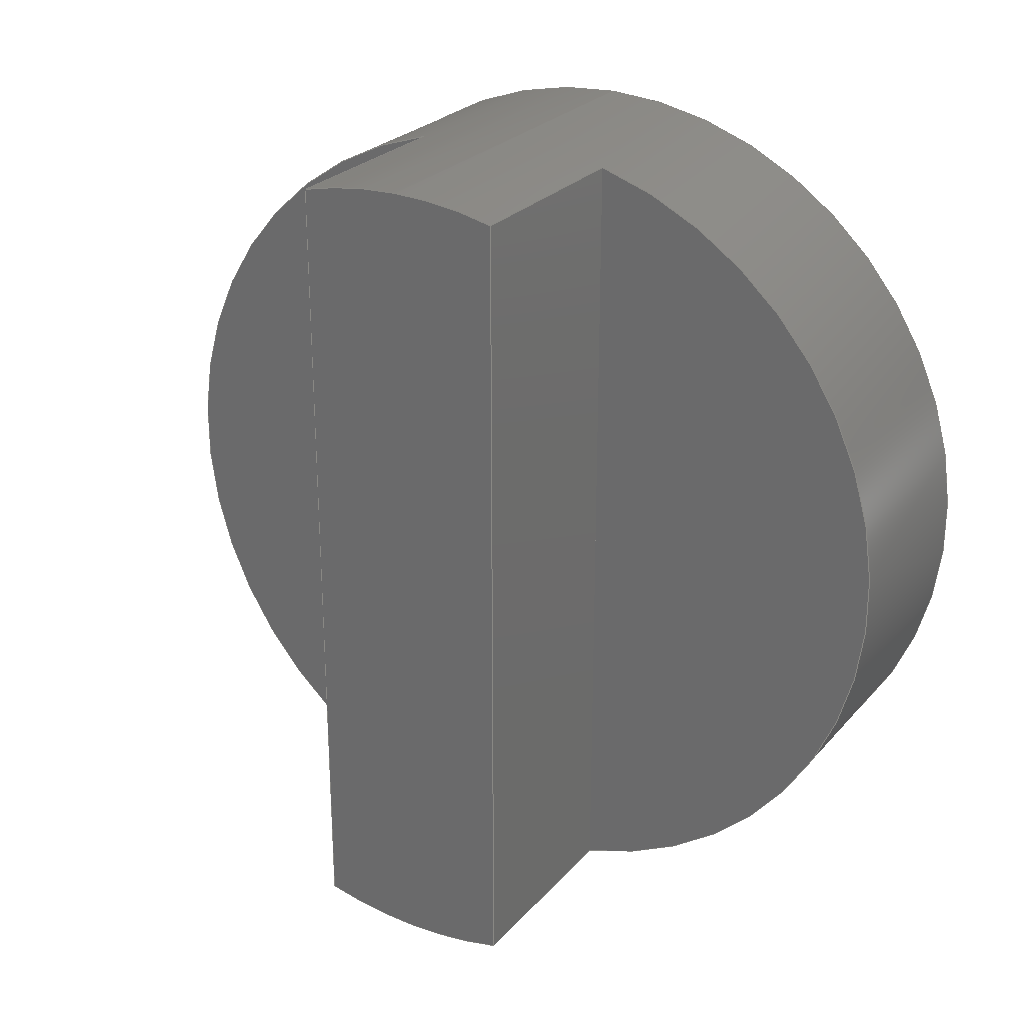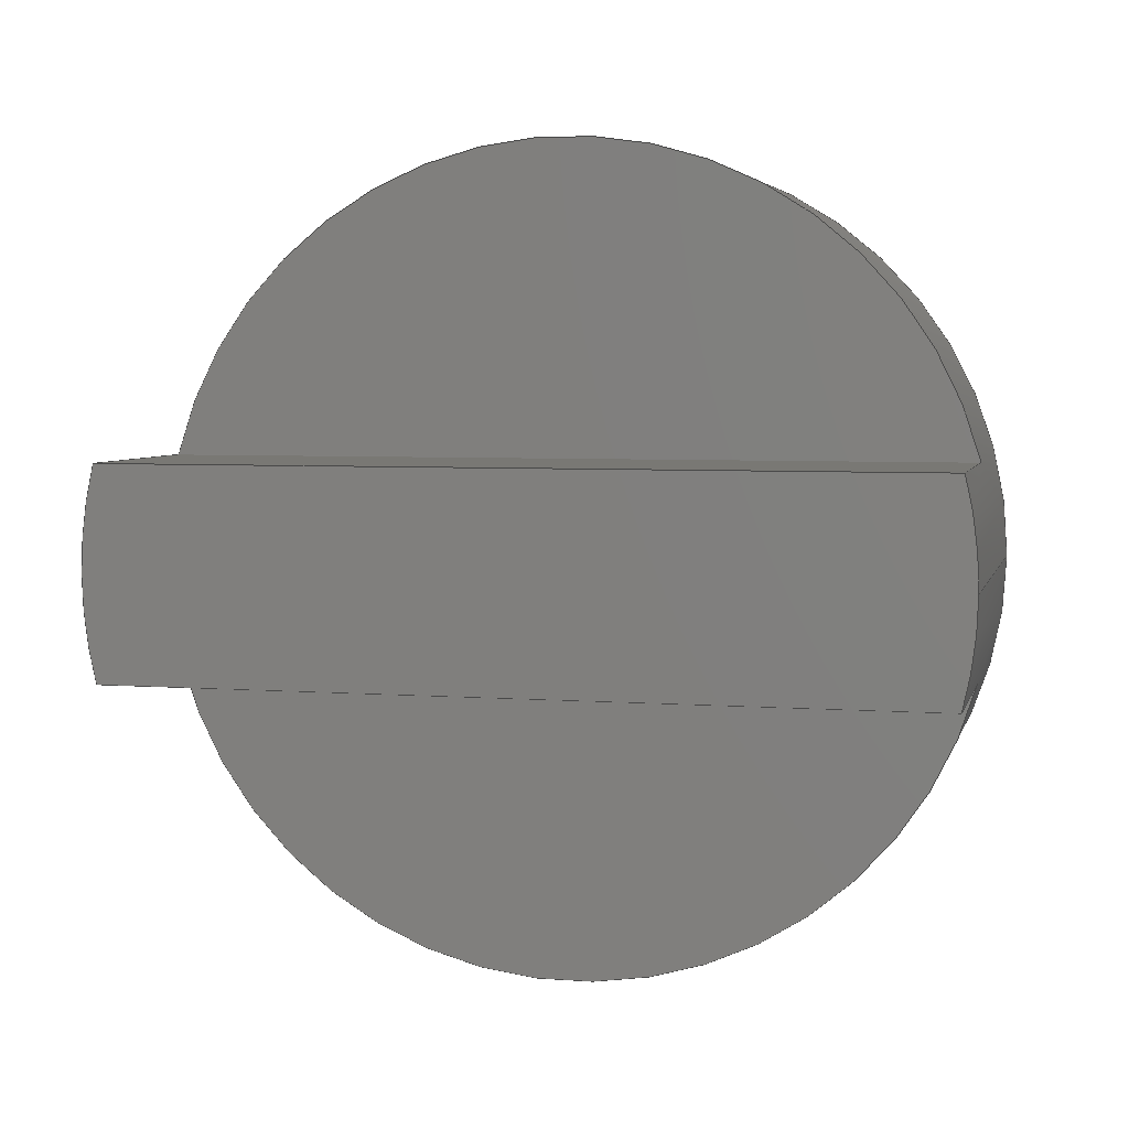
<metadata>
{"format":"step","ext":"step","renderer":"f3d","projection":"perspective","resolution":1024,"background":"white","views":[{"elev":26.0,"azim":121.4,"up":"+Z"},{"elev":4.9,"azim":103.4,"up":"+Y"}]}
</metadata>
<code>
ISO-10303-21;
DATA;
#1 = VECTOR ( 'NONE', #149, 1000 ) ;
#2 = DIRECTION ( 'NONE',  ( 0, 0, -1 ) ) ;
#3 = DIRECTION ( 'NONE',  ( -1, -0, -0 ) ) ;
#4 = PERSON_AND_ORGANIZATION_ROLE ( 'design_supplier' ) ;
#5 = CYLINDRICAL_SURFACE ( 'NONE', #102, 20 ) ;
#6 = AXIS2_PLACEMENT_3D ( 'NONE', #50, #256, #117 ) ;
#7 = DESIGN_CONTEXT ( 'detailed design', #66, 'design' ) ;
#8 = ADVANCED_FACE ( 'NONE', ( #211 ), #76, .F. ) ;
#9 = DIRECTION ( 'NONE',  ( 0, 0, -1 ) ) ;
#10 = CALENDAR_DATE ( 2025, 7, 5 ) ;
#11 = ORIENTED_EDGE ( 'NONE', *, *, #78, .T. ) ;
#12 = LINE ( 'NONE', #293, #123 ) ;
#13 = EDGE_LOOP ( 'NONE', ( #70, #11, #95, #116, #280, #188 ) ) ;
#14 = CARTESIAN_POINT ( 'NONE',  ( 20, 0, 0 ) ) ;
#15 = DIRECTION ( 'NONE',  ( 1, 0, 0 ) ) ;
#16 = VECTOR ( 'NONE', #3, 1000 ) ;
#17 = VERTEX_POINT ( 'NONE', #254 ) ;
#18 = LINE ( 'NONE', #140, #164 ) ;
#19 = CALENDAR_DATE ( 2025, 7, 5 ) ;
#20 = ORIENTED_EDGE ( 'NONE', *, *, #78, .F. ) ;
#21 = CARTESIAN_POINT ( 'NONE',  ( 10, 5, -19.36 ) ) ;
#22 = DIRECTION ( 'NONE',  ( 0, 0, 1 ) ) ;
#23 = ORIENTED_EDGE ( 'NONE', *, *, #124, .F. ) ;
#24 = VECTOR ( 'NONE', #120, 1000 ) ;
#25 = EDGE_CURVE ( 'NONE', #207, #194, #43, .T. ) ;
#26 = AXIS2_PLACEMENT_3D ( 'NONE', #14, #193, #165 ) ;
#27 = CIRCLE ( 'NONE', #172, 20 ) ;
#28 = CLOSED_SHELL ( 'NONE', ( #45, #247, #134, #150, #8, #30, #77, #269 ) ) ;
#29 = CC_DESIGN_PERSON_AND_ORGANIZATION_ASSIGNMENT ( #297, #205, ( #170 ) ) ;
#30 = ADVANCED_FACE ( 'NONE', ( #261 ), #232, .F. ) ;
#31 = CC_DESIGN_APPROVAL ( #171, ( #170 ) ) ;
#32 = LINE ( 'NONE', #176, #75 ) ;
#33 = COORDINATED_UNIVERSAL_TIME_OFFSET ( 2, 0, .AHEAD. ) ;
#34 = FACE_OUTER_BOUND ( 'NONE', #13, .T. ) ;
#35 = SHAPE_DEFINITION_REPRESENTATION ( #118, #126 ) ;
#36 = CARTESIAN_POINT ( 'NONE',  ( 10, 5, -19.36 ) ) ;
#37 = PERSON_AND_ORGANIZATION ( #109, #275 ) ;
#38 = CARTESIAN_POINT ( 'NONE',  ( 20, 5, -19.36 ) ) ;
#39 = CIRCLE ( 'NONE', #250, 20 ) ;
#40 = CARTESIAN_POINT ( 'NONE',  ( 20, 0, 0 ) ) ;
#41 = VERTEX_POINT ( 'NONE', #308 ) ;
#42 = VERTEX_POINT ( 'NONE', #74 ) ;
#43 = LINE ( 'NONE', #215, #103 ) ;
#44 = CARTESIAN_POINT ( 'NONE',  ( 0, 0, 0 ) ) ;
#45 = ADVANCED_FACE ( 'NONE', ( #146 ), #186, .T. ) ;
#46 = CARTESIAN_POINT ( 'NONE',  ( 20, 5, -19.36 ) ) ;
#47 = PERSON_AND_ORGANIZATION ( #109, #275 ) ;
#48 = APPROVAL_PERSON_ORGANIZATION ( #68, #191, #255 ) ;
#49 = AXIS2_PLACEMENT_3D ( 'NONE', #46, #53, #88 ) ;
#50 = CARTESIAN_POINT ( 'NONE',  ( 20, -5, 19.36 ) ) ;
#51 = CARTESIAN_POINT ( 'NONE',  ( 0, 0, 0 ) ) ;
#52 = EDGE_LOOP ( 'NONE', ( #301, #158, #260, #303, #23, #111, #277, #284 ) ) ;
#53 = DIRECTION ( 'NONE',  ( 0, -1, 0 ) ) ;
#54 = CIRCLE ( 'NONE', #286, 20 ) ;
#55 = CIRCLE ( 'NONE', #227, 20 ) ;
#56 = CARTESIAN_POINT ( 'NONE',  ( 10, 0, 0 ) ) ;
#57 = APPROVAL_DATE_TIME ( #190, #191 ) ;
#58 = LOCAL_TIME ( 3, 24, 48, #233 ) ;
#59 = DIRECTION ( 'NONE',  ( 0, 0, -1 ) ) ;
#60 = FACE_OUTER_BOUND ( 'NONE', #52, .T. ) ;
#61 = APPROVAL_STATUS ( 'not_yet_approved' ) ;
#62 = CARTESIAN_POINT ( 'NONE',  ( 20, -5, 19.36 ) ) ;
#63 = ORIENTED_EDGE ( 'NONE', *, *, #220, .F. ) ;
#64 = DIRECTION ( 'NONE',  ( 0, 0, -1 ) ) ;
#65 = COORDINATED_UNIVERSAL_TIME_OFFSET ( 2, 0, .AHEAD. ) ;
#66 = APPLICATION_CONTEXT ( 'configuration controlled 3d designs of mechanical parts and assemblies' ) ;
#67 = VERTEX_POINT ( 'NONE', #143 ) ;
#68 = PERSON_AND_ORGANIZATION ( #109, #275 ) ;
#69 = EDGE_CURVE ( 'NONE', #194, #42, #18, .T. ) ;
#70 = ORIENTED_EDGE ( 'NONE', *, *, #242, .T. ) ;
#71 = FACE_OUTER_BOUND ( 'NONE', #299, .T. ) ;
#72 =( LENGTH_UNIT ( ) NAMED_UNIT ( * ) SI_UNIT ( .MILLI., .METRE. ) );
#73 = ORIENTED_EDGE ( 'NONE', *, *, #224, .T. ) ;
#74 = CARTESIAN_POINT ( 'NONE',  ( 10, 5, 19.36 ) ) ;
#75 = VECTOR ( 'NONE', #105, 1000 ) ;
#76 = PLANE ( 'NONE',  #235 ) ;
#77 = ADVANCED_FACE ( 'NONE', ( #71 ), #162, .F. ) ;
#78 = EDGE_CURVE ( 'NONE', #17, #207, #55, .T. ) ;
#79 = AXIS2_PLACEMENT_3D ( 'NONE', #225, #273, #223 ) ;
#80 = EDGE_CURVE ( 'NONE', #145, #168, #99, .T. ) ;
#81 = CARTESIAN_POINT ( 'NONE',  ( 20, 0, 20 ) ) ;
#82 = DIRECTION ( 'NONE',  ( 0, 0, -1 ) ) ;
#83 = PERSON_AND_ORGANIZATION ( #109, #275 ) ;
#84 = CARTESIAN_POINT ( 'NONE',  ( 20, -5, 19.36 ) ) ;
#85 = DIRECTION ( 'NONE',  ( 1, 0, 0 ) ) ;
#86 = DIRECTION ( 'NONE',  ( 0, 0, -1 ) ) ;
#87 = EDGE_LOOP ( 'NONE', ( #122, #309, #156, #92 ) ) ;
#88 = DIRECTION ( 'NONE',  ( 0, -0, -1 ) ) ;
#89 = VECTOR ( 'NONE', #104, 1000 ) ;
#90 = PERSON_AND_ORGANIZATION_ROLE ( 'design_owner' ) ;
#91 = EDGE_LOOP ( 'NONE', ( #258, #283 ) ) ;
#92 = ORIENTED_EDGE ( 'NONE', *, *, #148, .T. ) ;
#93 = DIRECTION ( 'NONE',  ( 0, 0, -1 ) ) ;
#94 = CALENDAR_DATE ( 2025, 7, 5 ) ;
#95 = ORIENTED_EDGE ( 'NONE', *, *, #25, .T. ) ;
#96 = DIRECTION ( 'NONE',  ( 0, 0, -1 ) ) ;
#97 =( NAMED_UNIT ( * ) PLANE_ANGLE_UNIT ( ) SI_UNIT ( $, .RADIAN. ) );
#98 = DIRECTION ( 'NONE',  ( -1, -0, -0 ) ) ;
#99 = CIRCLE ( 'NONE', #26, 20 ) ;
#100 = ORIENTED_EDGE ( 'NONE', *, *, #259, .F. ) ;
#101 = CC_DESIGN_PERSON_AND_ORGANIZATION_ASSIGNMENT ( #47, #142, ( #144 ) ) ;
#102 = AXIS2_PLACEMENT_3D ( 'NONE', #296, #200, #153 ) ;
#103 = VECTOR ( 'NONE', #114, 1000 ) ;
#104 = DIRECTION ( 'NONE',  ( -1, -0, -0 ) ) ;
#105 = DIRECTION ( 'NONE',  ( -1, -0, -0 ) ) ;
#106 = EDGE_CURVE ( 'NONE', #253, #42, #238, .T. ) ;
#107 = FACE_OUTER_BOUND ( 'NONE', #91, .T. ) ;
#108 = DATE_AND_TIME ( #10, #209 ) ;
#109 = PERSON ( 'UNSPECIFIED', 'UNSPECIFIED', 'UNSPECIFIED', ('UNSPECIFIED'), ('UNSPECIFIED'), ('UNSPECIFIED') ) ;
#110 = DIRECTION ( 'NONE',  ( 1, 0, 0 ) ) ;
#111 = ORIENTED_EDGE ( 'NONE', *, *, #80, .F. ) ;
#112 = CARTESIAN_POINT ( 'NONE',  ( 10, 0, 0 ) ) ;
#113 = EDGE_LOOP ( 'NONE', ( #196, #208 ) ) ;
#114 = DIRECTION ( 'NONE',  ( 0, 0, 1 ) ) ;
#115 = CIRCLE ( 'NONE', #141, 20 ) ;
#116 = ORIENTED_EDGE ( 'NONE', *, *, #127, .T. ) ;
#117 = DIRECTION ( 'NONE',  ( 0, -0, 1 ) ) ;
#118 = PRODUCT_DEFINITION_SHAPE ( 'NONE', 'NONE',  #144 ) ;
#119 = APPROVAL_DATE_TIME ( #167, #163 ) ;
#120 = DIRECTION ( 'NONE',  ( 0, 0, 1 ) ) ;
#121 = APPROVAL_STATUS ( 'not_yet_approved' ) ;
#122 = ORIENTED_EDGE ( 'NONE', *, *, #106, .T. ) ;
#123 = VECTOR ( 'NONE', #64, 1000 ) ;
#124 = EDGE_CURVE ( 'NONE', #168, #41, #178, .T. ) ;
#125 = AXIS2_PLACEMENT_3D ( 'NONE', #173, #266, #9 ) ;
#126 = ADVANCED_BREP_SHAPE_REPRESENTATION ( 'link6_Default_sldprt', ( #287, #221 ), #241 ) ;
#127 = EDGE_CURVE ( 'NONE', #194, #145, #27, .T. ) ;
#128 = LOCAL_TIME ( 3, 24, 48, #65 ) ;
#129 = CARTESIAN_POINT ( 'NONE',  ( 10, 0, 0 ) ) ;
#130 = PLANE ( 'NONE',  #203 ) ;
#131 = LINE ( 'NONE', #271, #1 ) ;
#132 = PERSON_AND_ORGANIZATION_ROLE ( 'creator' ) ;
#133 = PLANE ( 'NONE',  #147 ) ;
#134 = ADVANCED_FACE ( 'NONE', ( #60 ), #5, .T. ) ;
#135 = EDGE_LOOP ( 'NONE', ( #20, #73, #281, #210, #161, #229, #100, #138 ) ) ;
#136 = DIRECTION ( 'NONE',  ( 0, 0, -1 ) ) ;
#137 = PERSON_AND_ORGANIZATION ( #109, #275 ) ;
#138 = ORIENTED_EDGE ( 'NONE', *, *, #148, .F. ) ;
#139 = DIRECTION ( 'NONE',  ( -1, -0, -0 ) ) ;
#140 = CARTESIAN_POINT ( 'NONE',  ( 20, 5, 19.36 ) ) ;
#141 = AXIS2_PLACEMENT_3D ( 'NONE', #112, #251, #59 ) ;
#142 = PERSON_AND_ORGANIZATION_ROLE ( 'creator' ) ;
#143 = CARTESIAN_POINT ( 'NONE',  ( 10, -5, -19.36 ) ) ;
#144 = PRODUCT_DEFINITION ( 'UNKNOWN', '', #177, #7 ) ;
#145 = VERTEX_POINT ( 'NONE', #81 ) ;
#146 = FACE_OUTER_BOUND ( 'NONE', #135, .T. ) ;
#147 = AXIS2_PLACEMENT_3D ( 'NONE', #291, #180, #82 ) ;
#148 = EDGE_CURVE ( 'NONE', #207, #253, #270, .T. ) ;
#149 = DIRECTION ( 'NONE',  ( -1, -0, -0 ) ) ;
#150 = ADVANCED_FACE ( 'NONE', ( #154 ), #133, .T. ) ;
#151 = CARTESIAN_POINT ( 'NONE',  ( 20, -5, 19.36 ) ) ;
#152 = APPROVAL_DATE_TIME ( #174, #171 ) ;
#153 = DIRECTION ( 'NONE',  ( 0, 0, 1 ) ) ;
#154 = FACE_OUTER_BOUND ( 'NONE', #197, .T. ) ;
#155 = CC_DESIGN_PERSON_AND_ORGANIZATION_ASSIGNMENT ( #137, #90, ( #216 ) ) ;
#156 = ORIENTED_EDGE ( 'NONE', *, *, #25, .F. ) ;
#157 = CARTESIAN_POINT ( 'NONE',  ( 0, 0, 20 ) ) ;
#158 = ORIENTED_EDGE ( 'NONE', *, *, #242, .F. ) ;
#159 = VERTEX_POINT ( 'NONE', #249 ) ;
#160 = APPROVAL_STATUS ( 'not_yet_approved' ) ;
#161 = ORIENTED_EDGE ( 'NONE', *, *, #127, .F. ) ;
#162 = PLANE ( 'NONE',  #6 ) ;
#163 = APPROVAL ( #121, 'UNSPECIFIED' ) ;
#164 = VECTOR ( 'NONE', #139, 1000 ) ;
#165 = DIRECTION ( 'NONE',  ( 0, 0, -1 ) ) ;
#166 = APPROVAL_PERSON_ORGANIZATION ( #202, #171, #290 ) ;
#167 = DATE_AND_TIME ( #19, #262 ) ;
#168 = VERTEX_POINT ( 'NONE', #62 ) ;
#169 = CARTESIAN_POINT ( 'NONE',  ( 0, 0, 0 ) ) ;
#170 = SECURITY_CLASSIFICATION ( '', '', #181 ) ;
#171 = APPROVAL ( #61, 'UNSPECIFIED' ) ;
#172 = AXIS2_PLACEMENT_3D ( 'NONE', #294, #85, #2 ) ;
#173 = CARTESIAN_POINT ( 'NONE',  ( 0, 0, 0 ) ) ;
#174 = DATE_AND_TIME ( #295, #219 ) ;
#175 = EDGE_CURVE ( 'NONE', #159, #307, #218, .T. ) ;
#176 = CARTESIAN_POINT ( 'NONE',  ( 20, -5, -19.36 ) ) ;
#177 = PRODUCT_DEFINITION_FORMATION_WITH_SPECIFIED_SOURCE ( 'ANY', '', #216, .NOT_KNOWN. ) ;
#178 = LINE ( 'NONE', #151, #16 ) ;
#179 = UNCERTAINTY_MEASURE_WITH_UNIT (LENGTH_MEASURE( 1e-05 ), #72, 'distance_accuracy_value', 'NONE');
#180 = DIRECTION ( 'NONE',  ( 1, 0, 0 ) ) ;
#181 = SECURITY_CLASSIFICATION_LEVEL ( 'unclassified' ) ;
#182 = CC_DESIGN_PERSON_AND_ORGANIZATION_ASSIGNMENT ( #83, #132, ( #177 ) ) ;
#183 = PLANE ( 'NONE',  #79 ) ;
#184 = PERSON_AND_ORGANIZATION ( #109, #275 ) ;
#185 = VECTOR ( 'NONE', #246, 1000 ) ;
#186 = CYLINDRICAL_SURFACE ( 'NONE', #195, 20 ) ;
#187 = APPLICATION_PROTOCOL_DEFINITION ( 'international standard', 'config_control_design', 1994, #66 ) ;
#188 = ORIENTED_EDGE ( 'NONE', *, *, #306, .T. ) ;
#189 = DIRECTION ( 'NONE',  ( 0, 0, 1 ) ) ;
#190 = DATE_AND_TIME ( #239, #58 ) ;
#191 = APPROVAL ( #160, 'UNSPECIFIED' ) ;
#192 = ORIENTED_EDGE ( 'NONE', *, *, #285, .T. ) ;
#193 = DIRECTION ( 'NONE',  ( 1, 0, 0 ) ) ;
#194 = VERTEX_POINT ( 'NONE', #289 ) ;
#195 = AXIS2_PLACEMENT_3D ( 'NONE', #236, #98, #189 ) ;
#196 = ORIENTED_EDGE ( 'NONE', *, *, #311, .F. ) ;
#197 = EDGE_LOOP ( 'NONE', ( #302, #298 ) ) ;
#198 = CC_DESIGN_APPROVAL ( #163, ( #144 ) ) ;
#199 = EDGE_CURVE ( 'NONE', #145, #307, #131, .T. ) ;
#200 = DIRECTION ( 'NONE',  ( -1, -0, -0 ) ) ;
#201 = CARTESIAN_POINT ( 'NONE',  ( 20, -5, -19.36 ) ) ;
#202 = PERSON_AND_ORGANIZATION ( #109, #275 ) ;
#203 = AXIS2_PLACEMENT_3D ( 'NONE', #129, #110, #86 ) ;
#204 = DIRECTION ( 'NONE',  ( 0, 0, -1 ) ) ;
#205 = PERSON_AND_ORGANIZATION_ROLE ( 'classification_officer' ) ;
#206 = DIRECTION ( 'NONE',  ( 1, 0, 0 ) ) ;
#207 = VERTEX_POINT ( 'NONE', #222 ) ;
#208 = ORIENTED_EDGE ( 'NONE', *, *, #175, .F. ) ;
#209 = LOCAL_TIME ( 3, 24, 48, #265 ) ;
#210 = ORIENTED_EDGE ( 'NONE', *, *, #199, .F. ) ;
#211 = FACE_OUTER_BOUND ( 'NONE', #113, .T. ) ;
#212 = APPROVAL_ROLE ( '' ) ;
#213 = CARTESIAN_POINT ( 'NONE',  ( 20, 0, 0 ) ) ;
#214 = DATE_TIME_ROLE ( 'creation_date' ) ;
#215 = CARTESIAN_POINT ( 'NONE',  ( 20, 5, -19.36 ) ) ;
#216 = PRODUCT ( 'link6_Default_sldprt', 'link6_Default_sldprt', '', ( #257 ) ) ;
#217 = EDGE_CURVE ( 'NONE', #41, #67, #245, .T. ) ;
#218 = CIRCLE ( 'NONE', #125, 20 ) ;
#219 = LOCAL_TIME ( 3, 24, 48, #33 ) ;
#220 = EDGE_CURVE ( 'NONE', #278, #67, #32, .T. ) ;
#221 = AXIS2_PLACEMENT_3D ( 'NONE', #51, #22, #15 ) ;
#222 = CARTESIAN_POINT ( 'NONE',  ( 20, 5, -19.36 ) ) ;
#223 = DIRECTION ( 'NONE',  ( 0, 0, -1 ) ) ;
#224 = EDGE_CURVE ( 'NONE', #17, #159, #248, .T. ) ;
#225 = CARTESIAN_POINT ( 'NONE',  ( 20, 0, 0 ) ) ;
#226 = CC_DESIGN_DATE_AND_TIME_ASSIGNMENT ( #108, #272, ( #170 ) ) ;
#227 = AXIS2_PLACEMENT_3D ( 'NONE', #213, #304, #96 ) ;
#228 = DIRECTION ( 'NONE',  ( 0, 0, -1 ) ) ;
#229 = ORIENTED_EDGE ( 'NONE', *, *, #69, .T. ) ;
#230 = LINE ( 'NONE', #84, #288 ) ;
#231 =( NAMED_UNIT ( * ) SI_UNIT ( $, .STERADIAN. ) SOLID_ANGLE_UNIT ( ) );
#232 = PLANE ( 'NONE',  #49 ) ;
#233 = COORDINATED_UNIVERSAL_TIME_OFFSET ( 2, 0, .AHEAD. ) ;
#234 = CC_DESIGN_SECURITY_CLASSIFICATION ( #170, ( #177 ) ) ;
#235 = AXIS2_PLACEMENT_3D ( 'NONE', #169, #276, #93 ) ;
#236 = CARTESIAN_POINT ( 'NONE',  ( 10, 0, 0 ) ) ;
#237 = ORIENTED_EDGE ( 'NONE', *, *, #306, .F. ) ;
#238 = LINE ( 'NONE', #21, #24 ) ;
#239 = CALENDAR_DATE ( 2025, 7, 5 ) ;
#240 = ORIENTED_EDGE ( 'NONE', *, *, #124, .T. ) ;
#241 =( GEOMETRIC_REPRESENTATION_CONTEXT ( 3 ) GLOBAL_UNCERTAINTY_ASSIGNED_CONTEXT ( ( #179 ) ) GLOBAL_UNIT_ASSIGNED_CONTEXT ( ( #72, #97, #231 ) ) REPRESENTATION_CONTEXT ( 'NONE', 'WORKASPACE' ) );
#242 = EDGE_CURVE ( 'NONE', #278, #17, #39, .T. ) ;
#243 = CC_DESIGN_PERSON_AND_ORGANIZATION_ASSIGNMENT ( #37, #4, ( #177 ) ) ;
#244 = DIRECTION ( 'NONE',  ( 1, 0, 0 ) ) ;
#245 = CIRCLE ( 'NONE', #310, 20 ) ;
#246 = DIRECTION ( 'NONE',  ( -1, -0, -0 ) ) ;
#247 = ADVANCED_FACE ( 'NONE', ( #107 ), #130, .T. ) ;
#248 = LINE ( 'NONE', #267, #185 ) ;
#249 = CARTESIAN_POINT ( 'NONE',  ( 0, 2.449e-15, -20 ) ) ;
#250 = AXIS2_PLACEMENT_3D ( 'NONE', #40, #206, #136 ) ;
#251 = DIRECTION ( 'NONE',  ( 1, 0, 0 ) ) ;
#252 = DIRECTION ( 'NONE',  ( 0, 0, -1 ) ) ;
#253 = VERTEX_POINT ( 'NONE', #36 ) ;
#254 = CARTESIAN_POINT ( 'NONE',  ( 20, 2.449e-15, -20 ) ) ;
#255 = APPROVAL_ROLE ( '' ) ;
#256 = DIRECTION ( 'NONE',  ( -0, 1, 0 ) ) ;
#257 = MECHANICAL_CONTEXT ( 'NONE', #263, 'mechanical' ) ;
#258 = ORIENTED_EDGE ( 'NONE', *, *, #285, .F. ) ;
#259 = EDGE_CURVE ( 'NONE', #253, #42, #115, .T. ) ;
#260 = ORIENTED_EDGE ( 'NONE', *, *, #220, .T. ) ;
#261 = FACE_OUTER_BOUND ( 'NONE', #87, .T. ) ;
#262 = LOCAL_TIME ( 3, 24, 48, #274 ) ;
#263 = APPLICATION_CONTEXT ( 'configuration controlled 3d designs of mechanical parts and assemblies' ) ;
#264 = PRODUCT_RELATED_PRODUCT_CATEGORY ( 'detail', '', ( #216 ) ) ;
#265 = COORDINATED_UNIVERSAL_TIME_OFFSET ( 2, 0, .AHEAD. ) ;
#266 = DIRECTION ( 'NONE',  ( 1, 0, 0 ) ) ;
#267 = CARTESIAN_POINT ( 'NONE',  ( 10, 2.449e-15, -20 ) ) ;
#268 = APPROVAL_PERSON_ORGANIZATION ( #184, #163, #212 ) ;
#269 = ADVANCED_FACE ( 'NONE', ( #34 ), #183, .T. ) ;
#270 = LINE ( 'NONE', #38, #89 ) ;
#271 = CARTESIAN_POINT ( 'NONE',  ( 10, 0, 20 ) ) ;
#272 = DATE_TIME_ROLE ( 'classification_date' ) ;
#273 = DIRECTION ( 'NONE',  ( 1, 0, 0 ) ) ;
#274 = COORDINATED_UNIVERSAL_TIME_OFFSET ( 2, 0, .AHEAD. ) ;
#275 = ORGANIZATION ( 'UNSPECIFIED', 'UNSPECIFIED', '' ) ;
#276 = DIRECTION ( 'NONE',  ( 1, 0, 0 ) ) ;
#277 = ORIENTED_EDGE ( 'NONE', *, *, #199, .T. ) ;
#278 = VERTEX_POINT ( 'NONE', #201 ) ;
#279 = DIRECTION ( 'NONE',  ( 1, 0, 0 ) ) ;
#280 = ORIENTED_EDGE ( 'NONE', *, *, #80, .T. ) ;
#281 = ORIENTED_EDGE ( 'NONE', *, *, #175, .T. ) ;
#282 = APPLICATION_PROTOCOL_DEFINITION ( 'international standard', 'config_control_design', 1994, #263 ) ;
#283 = ORIENTED_EDGE ( 'NONE', *, *, #217, .T. ) ;
#284 = ORIENTED_EDGE ( 'NONE', *, *, #311, .T. ) ;
#285 = EDGE_CURVE ( 'NONE', #41, #67, #12, .T. ) ;
#286 = AXIS2_PLACEMENT_3D ( 'NONE', #44, #279, #252 ) ;
#287 = MANIFOLD_SOLID_BREP ( 'Boss-Extrude2', #28 ) ;
#288 = VECTOR ( 'NONE', #204, 1000 ) ;
#289 = CARTESIAN_POINT ( 'NONE',  ( 20, 5, 19.36 ) ) ;
#290 = APPROVAL_ROLE ( '' ) ;
#291 = CARTESIAN_POINT ( 'NONE',  ( 10, 0, 0 ) ) ;
#292 = CC_DESIGN_DATE_AND_TIME_ASSIGNMENT ( #305, #214, ( #144 ) ) ;
#293 = CARTESIAN_POINT ( 'NONE',  ( 10, -5, 19.36 ) ) ;
#294 = CARTESIAN_POINT ( 'NONE',  ( 20, 0, 0 ) ) ;
#295 = CALENDAR_DATE ( 2025, 7, 5 ) ;
#296 = CARTESIAN_POINT ( 'NONE',  ( 10, 0, 0 ) ) ;
#297 = PERSON_AND_ORGANIZATION ( #109, #275 ) ;
#298 = ORIENTED_EDGE ( 'NONE', *, *, #259, .T. ) ;
#299 = EDGE_LOOP ( 'NONE', ( #192, #63, #237, #240 ) ) ;
#300 = CC_DESIGN_APPROVAL ( #191, ( #177 ) ) ;
#301 = ORIENTED_EDGE ( 'NONE', *, *, #224, .F. ) ;
#302 = ORIENTED_EDGE ( 'NONE', *, *, #106, .F. ) ;
#303 = ORIENTED_EDGE ( 'NONE', *, *, #217, .F. ) ;
#304 = DIRECTION ( 'NONE',  ( 1, 0, 0 ) ) ;
#305 = DATE_AND_TIME ( #94, #128 ) ;
#306 = EDGE_CURVE ( 'NONE', #168, #278, #230, .T. ) ;
#307 = VERTEX_POINT ( 'NONE', #157 ) ;
#308 = CARTESIAN_POINT ( 'NONE',  ( 10, -5, 19.36 ) ) ;
#309 = ORIENTED_EDGE ( 'NONE', *, *, #69, .F. ) ;
#310 = AXIS2_PLACEMENT_3D ( 'NONE', #56, #244, #228 ) ;
#311 = EDGE_CURVE ( 'NONE', #307, #159, #54, .T. ) ;
ENDSEC;
END-ISO-10303-21;

</code>
